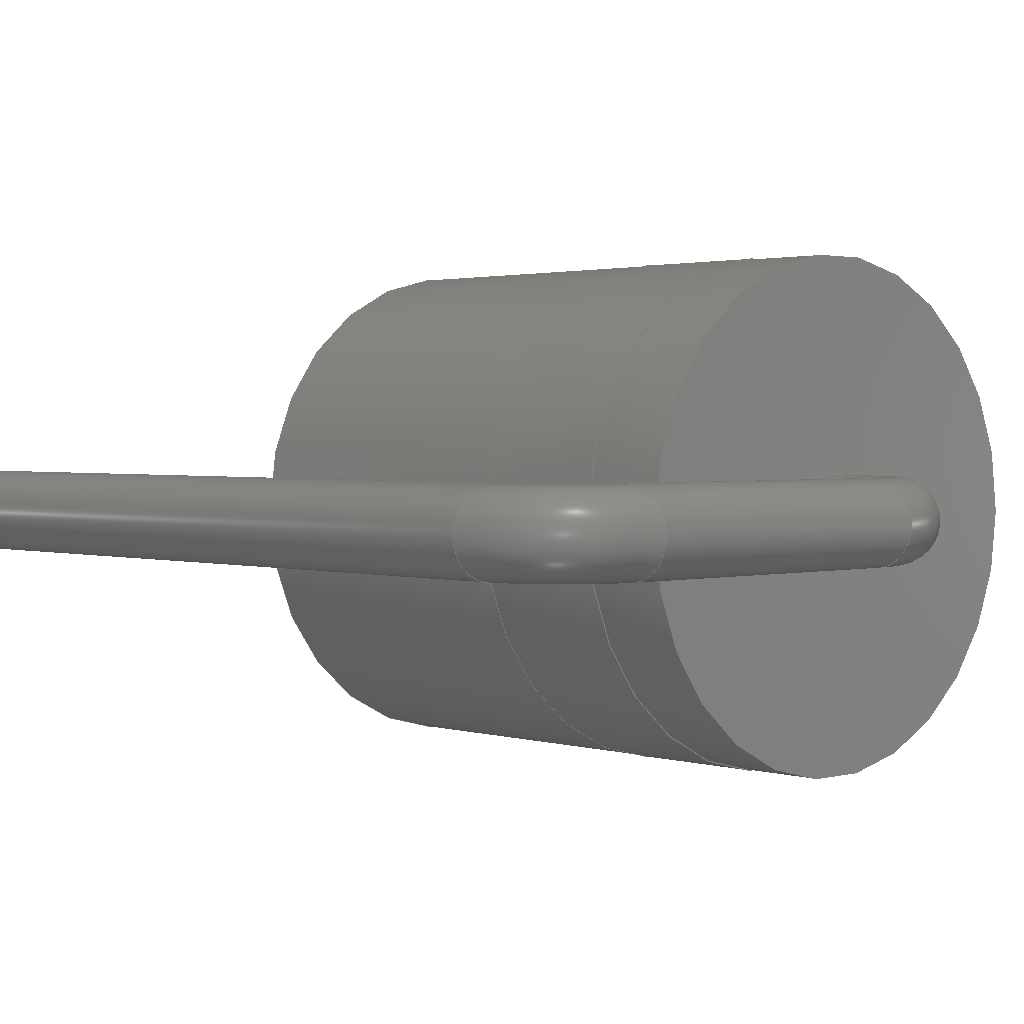
<metadata>
{"format":"step","ext":"step","renderer":"f3d","projection":"perspective","resolution":1024,"background":"white","views":[{"elev":2.0,"azim":-42.7,"up":"+Y"}]}
</metadata>
<code>
ISO-10303-21;
DATA;
#1 = APPLICATION_PROTOCOL_DEFINITION('international standard',
  'automotive_design',2000,#2);
#2 = APPLICATION_CONTEXT(
  'core data for automotive mechanical design processes');
#3 = SHAPE_DEFINITION_REPRESENTATION(#4,#10);
#4 = PRODUCT_DEFINITION_SHAPE('','',#5);
#5 = PRODUCT_DEFINITION('design','',#6,#9);
#6 = PRODUCT_DEFINITION_FORMATION('','',#7);
#7 = PRODUCT('D_5KPW_P7.62mm_Vertical_KathodeUp',
  'D_5KPW_P7.62mm_Vertical_KathodeUp','',(#8));
#8 = PRODUCT_CONTEXT('',#2,'mechanical');
#9 = PRODUCT_DEFINITION_CONTEXT('part definition',#2,'design');
#10 = ADVANCED_BREP_SHAPE_REPRESENTATION('',(#11,#15),#350);
#11 = AXIS2_PLACEMENT_3D('',#12,#13,#14);
#12 = CARTESIAN_POINT('',(0,0,0));
#13 = DIRECTION('',(0,0,1));
#14 = DIRECTION('',(1,0,-0));
#15 = MANIFOLD_SOLID_BREP('',#16);
#16 = CLOSED_SHELL('',(#17,#50,#70,#90,#115,#140,#160,#180,#205,#230,
    #256,#265,#290,#316,#341));
#17 = ADVANCED_FACE('',(#18),#45,.T.);
#18 = FACE_BOUND('',#19,.T.);
#19 = EDGE_LOOP('',(#20,#29,#37,#44));
#20 = ORIENTED_EDGE('',*,*,#21,.T.);
#21 = EDGE_CURVE('',#22,#22,#24,.T.);
#22 = VERTEX_POINT('',#23);
#23 = CARTESIAN_POINT('',(11.63,5.429e-15,8.15));
#24 = CIRCLE('',#25,4.01);
#25 = AXIS2_PLACEMENT_3D('',#26,#27,#28);
#26 = CARTESIAN_POINT('',(7.62,3.619e-15,8.15));
#27 = DIRECTION('',(0,-4.441e-16,-1));
#28 = DIRECTION('',(1,4.513e-16,-2.004e-31));
#29 = ORIENTED_EDGE('',*,*,#30,.T.);
#30 = EDGE_CURVE('',#22,#31,#33,.T.);
#31 = VERTEX_POINT('',#32);
#32 = CARTESIAN_POINT('',(11.63,3.93e-15,5.9));
#33 = LINE('',#34,#35);
#34 = CARTESIAN_POINT('',(11.63,5.429e-15,8.15));
#35 = VECTOR('',#36,1);
#36 = DIRECTION('',(0,-6.661e-16,-1));
#37 = ORIENTED_EDGE('',*,*,#38,.F.);
#38 = EDGE_CURVE('',#31,#31,#39,.T.);
#39 = CIRCLE('',#40,4.01);
#40 = AXIS2_PLACEMENT_3D('',#41,#42,#43);
#41 = CARTESIAN_POINT('',(7.62,2.62e-15,5.9));
#42 = DIRECTION('',(0,-4.441e-16,-1));
#43 = DIRECTION('',(1,3.267e-16,-1.451e-31));
#44 = ORIENTED_EDGE('',*,*,#30,.F.);
#45 = CYLINDRICAL_SURFACE('',#46,4.01);
#46 = AXIS2_PLACEMENT_3D('',#47,#48,#49);
#47 = CARTESIAN_POINT('',(7.62,3.619e-15,8.15));
#48 = DIRECTION('',(0,-4.441e-16,-1));
#49 = DIRECTION('',(1,4.513e-16,-2.004e-31));
#50 = ADVANCED_FACE('',(#51,#54),#65,.F.);
#51 = FACE_BOUND('',#52,.T.);
#52 = EDGE_LOOP('',(#53));
#53 = ORIENTED_EDGE('',*,*,#21,.F.);
#54 = FACE_BOUND('',#55,.T.);
#55 = EDGE_LOOP('',(#56));
#56 = ORIENTED_EDGE('',*,*,#57,.T.);
#57 = EDGE_CURVE('',#58,#58,#60,.T.);
#58 = VERTEX_POINT('',#59);
#59 = CARTESIAN_POINT('',(11.62,5.429e-15,8.15));
#60 = CIRCLE('',#61,4);
#61 = AXIS2_PLACEMENT_3D('',#62,#63,#64);
#62 = CARTESIAN_POINT('',(7.62,3.619e-15,8.15));
#63 = DIRECTION('',(0,-4.441e-16,-1));
#64 = DIRECTION('',(1,5.274e-16,-2.342e-31));
#65 = PLANE('',#66);
#66 = AXIS2_PLACEMENT_3D('',#67,#68,#69);
#67 = CARTESIAN_POINT('',(7.62,3.619e-15,8.15));
#68 = DIRECTION('',(0,-4.441e-16,-1));
#69 = DIRECTION('',(1,4.513e-16,-2.004e-31));
#70 = ADVANCED_FACE('',(#71,#74),#85,.T.);
#71 = FACE_BOUND('',#72,.T.);
#72 = EDGE_LOOP('',(#73));
#73 = ORIENTED_EDGE('',*,*,#38,.T.);
#74 = FACE_BOUND('',#75,.T.);
#75 = EDGE_LOOP('',(#76));
#76 = ORIENTED_EDGE('',*,*,#77,.F.);
#77 = EDGE_CURVE('',#78,#78,#80,.T.);
#78 = VERTEX_POINT('',#79);
#79 = CARTESIAN_POINT('',(11.62,3.93e-15,5.9));
#80 = CIRCLE('',#81,4);
#81 = AXIS2_PLACEMENT_3D('',#82,#83,#84);
#82 = CARTESIAN_POINT('',(7.62,2.62e-15,5.9));
#83 = DIRECTION('',(0,-4.441e-16,-1));
#84 = DIRECTION('',(1,5.274e-16,-2.342e-31));
#85 = PLANE('',#86);
#86 = AXIS2_PLACEMENT_3D('',#87,#88,#89);
#87 = CARTESIAN_POINT('',(7.62,2.62e-15,5.9));
#88 = DIRECTION('',(0,-4.441e-16,-1));
#89 = DIRECTION('',(1,3.267e-16,-1.451e-31));
#90 = ADVANCED_FACE('',(#91),#110,.T.);
#91 = FACE_BOUND('',#92,.T.);
#92 = EDGE_LOOP('',(#93,#101,#108,#109));
#93 = ORIENTED_EDGE('',*,*,#94,.F.);
#94 = EDGE_CURVE('',#95,#58,#97,.T.);
#95 = VERTEX_POINT('',#96);
#96 = CARTESIAN_POINT('',(11.62,6.328e-15,9.5));
#97 = LINE('',#98,#99);
#98 = CARTESIAN_POINT('',(11.62,6.328e-15,9.5));
#99 = VECTOR('',#100,1);
#100 = DIRECTION('',(0,-6.661e-16,-1));
#101 = ORIENTED_EDGE('',*,*,#102,.T.);
#102 = EDGE_CURVE('',#95,#95,#103,.T.);
#103 = CIRCLE('',#104,4);
#104 = AXIS2_PLACEMENT_3D('',#105,#106,#107);
#105 = CARTESIAN_POINT('',(7.62,4.219e-15,9.5));
#106 = DIRECTION('',(0,-4.441e-16,-1));
#107 = DIRECTION('',(1,5.274e-16,-2.342e-31));
#108 = ORIENTED_EDGE('',*,*,#94,.T.);
#109 = ORIENTED_EDGE('',*,*,#57,.F.);
#110 = CYLINDRICAL_SURFACE('',#111,4);
#111 = AXIS2_PLACEMENT_3D('',#112,#113,#114);
#112 = CARTESIAN_POINT('',(7.62,4.219e-15,9.5));
#113 = DIRECTION('',(0,-4.441e-16,-1));
#114 = DIRECTION('',(1,5.274e-16,-2.342e-31));
#115 = ADVANCED_FACE('',(#116),#135,.T.);
#116 = FACE_BOUND('',#117,.T.);
#117 = EDGE_LOOP('',(#118,#119,#127,#134));
#118 = ORIENTED_EDGE('',*,*,#77,.T.);
#119 = ORIENTED_EDGE('',*,*,#120,.T.);
#120 = EDGE_CURVE('',#78,#121,#123,.T.);
#121 = VERTEX_POINT('',#122);
#122 = CARTESIAN_POINT('',(11.62,3.331e-16,0.5));
#123 = LINE('',#124,#125);
#124 = CARTESIAN_POINT('',(11.62,6.328e-15,9.5));
#125 = VECTOR('',#126,1);
#126 = DIRECTION('',(0,-6.661e-16,-1));
#127 = ORIENTED_EDGE('',*,*,#128,.F.);
#128 = EDGE_CURVE('',#121,#121,#129,.T.);
#129 = CIRCLE('',#130,4);
#130 = AXIS2_PLACEMENT_3D('',#131,#132,#133);
#131 = CARTESIAN_POINT('',(7.62,2.22e-16,0.5));
#132 = DIRECTION('',(0,-4.441e-16,-1));
#133 = DIRECTION('',(1,2.776e-17,-1.233e-32));
#134 = ORIENTED_EDGE('',*,*,#120,.F.);
#135 = CYLINDRICAL_SURFACE('',#136,4);
#136 = AXIS2_PLACEMENT_3D('',#137,#138,#139);
#137 = CARTESIAN_POINT('',(7.62,4.219e-15,9.5));
#138 = DIRECTION('',(0,-4.441e-16,-1));
#139 = DIRECTION('',(1,5.274e-16,-2.342e-31));
#140 = ADVANCED_FACE('',(#141,#144),#155,.F.);
#141 = FACE_BOUND('',#142,.T.);
#142 = EDGE_LOOP('',(#143));
#143 = ORIENTED_EDGE('',*,*,#102,.F.);
#144 = FACE_BOUND('',#145,.T.);
#145 = EDGE_LOOP('',(#146));
#146 = ORIENTED_EDGE('',*,*,#147,.T.);
#147 = EDGE_CURVE('',#148,#148,#150,.T.);
#148 = VERTEX_POINT('',#149);
#149 = CARTESIAN_POINT('',(6.97,2.109e-15,9.5));
#150 = CIRCLE('',#151,0.65);
#151 = AXIS2_PLACEMENT_3D('',#152,#153,#154);
#152 = CARTESIAN_POINT('',(7.62,2.109e-15,9.5));
#153 = DIRECTION('',(0,-2.22e-16,-1));
#154 = DIRECTION('',(-1,5.474e-48,-1.215e-63));
#155 = PLANE('',#156);
#156 = AXIS2_PLACEMENT_3D('',#157,#158,#159);
#157 = CARTESIAN_POINT('',(7.62,4.219e-15,9.5));
#158 = DIRECTION('',(0,-4.441e-16,-1));
#159 = DIRECTION('',(1,5.274e-16,-2.342e-31));
#160 = ADVANCED_FACE('',(#161,#164),#175,.T.);
#161 = FACE_BOUND('',#162,.T.);
#162 = EDGE_LOOP('',(#163));
#163 = ORIENTED_EDGE('',*,*,#128,.T.);
#164 = FACE_BOUND('',#165,.T.);
#165 = EDGE_LOOP('',(#166));
#166 = ORIENTED_EDGE('',*,*,#167,.F.);
#167 = EDGE_CURVE('',#168,#168,#170,.T.);
#168 = VERTEX_POINT('',#169);
#169 = CARTESIAN_POINT('',(6.97,1.11e-16,0.5));
#170 = CIRCLE('',#171,0.65);
#171 = AXIS2_PLACEMENT_3D('',#172,#173,#174);
#172 = CARTESIAN_POINT('',(7.62,1.11e-16,0.5));
#173 = DIRECTION('',(0,-2.22e-16,-1));
#174 = DIRECTION('',(-1,5.474e-48,-1.215e-63));
#175 = PLANE('',#176);
#176 = AXIS2_PLACEMENT_3D('',#177,#178,#179);
#177 = CARTESIAN_POINT('',(7.62,2.22e-16,0.5));
#178 = DIRECTION('',(0,-4.441e-16,-1));
#179 = DIRECTION('',(1,2.776e-17,-1.233e-32));
#180 = ADVANCED_FACE('',(#181),#200,.T.);
#181 = FACE_BOUND('',#182,.T.);
#182 = EDGE_LOOP('',(#183,#192,#198,#199));
#183 = ORIENTED_EDGE('',*,*,#184,.F.);
#184 = EDGE_CURVE('',#185,#185,#187,.T.);
#185 = VERTEX_POINT('',#186);
#186 = CARTESIAN_POINT('',(6.97,2.22e-15,10));
#187 = CIRCLE('',#188,0.65);
#188 = AXIS2_PLACEMENT_3D('',#189,#190,#191);
#189 = CARTESIAN_POINT('',(7.62,2.22e-15,10));
#190 = DIRECTION('',(-2.449e-16,2.22e-16,1));
#191 = DIRECTION('',(1,5.439e-32,2.449e-16));
#192 = ORIENTED_EDGE('',*,*,#193,.T.);
#193 = EDGE_CURVE('',#185,#148,#194,.T.);
#194 = LINE('',#195,#196);
#195 = CARTESIAN_POINT('',(6.97,-6.661e-16,-3));
#196 = VECTOR('',#197,1);
#197 = DIRECTION('',(0,-2.22e-16,-1));
#198 = ORIENTED_EDGE('',*,*,#147,.F.);
#199 = ORIENTED_EDGE('',*,*,#193,.F.);
#200 = CYLINDRICAL_SURFACE('',#201,0.65);
#201 = AXIS2_PLACEMENT_3D('',#202,#203,#204);
#202 = CARTESIAN_POINT('',(7.62,-6.661e-16,-3));
#203 = DIRECTION('',(0,-2.22e-16,-1));
#204 = DIRECTION('',(-1,5.474e-48,-1.215e-63));
#205 = ADVANCED_FACE('',(#206),#225,.T.);
#206 = FACE_BOUND('',#207,.T.);
#207 = EDGE_LOOP('',(#208,#209,#217,#224));
#208 = ORIENTED_EDGE('',*,*,#167,.T.);
#209 = ORIENTED_EDGE('',*,*,#210,.T.);
#210 = EDGE_CURVE('',#168,#211,#213,.T.);
#211 = VERTEX_POINT('',#212);
#212 = CARTESIAN_POINT('',(6.97,-8.253e-16,-3));
#213 = LINE('',#214,#215);
#214 = CARTESIAN_POINT('',(6.97,-6.661e-16,-3));
#215 = VECTOR('',#216,1);
#216 = DIRECTION('',(0,-2.22e-16,-1));
#217 = ORIENTED_EDGE('',*,*,#218,.F.);
#218 = EDGE_CURVE('',#211,#211,#219,.T.);
#219 = CIRCLE('',#220,0.65);
#220 = AXIS2_PLACEMENT_3D('',#221,#222,#223);
#221 = CARTESIAN_POINT('',(7.62,-6.661e-16,-3));
#222 = DIRECTION('',(0,-2.22e-16,-1));
#223 = DIRECTION('',(-1,5.474e-48,-1.215e-63));
#224 = ORIENTED_EDGE('',*,*,#210,.F.);
#225 = CYLINDRICAL_SURFACE('',#226,0.65);
#226 = AXIS2_PLACEMENT_3D('',#227,#228,#229);
#227 = CARTESIAN_POINT('',(7.62,-6.661e-16,-3));
#228 = DIRECTION('',(0,-2.22e-16,-1));
#229 = DIRECTION('',(-1,5.474e-48,-1.215e-63));
#230 = ADVANCED_FACE('',(#231),#251,.T.);
#231 = FACE_BOUND('',#232,.T.);
#232 = EDGE_LOOP('',(#233,#242,#243,#244));
#233 = ORIENTED_EDGE('',*,*,#234,.T.);
#234 = EDGE_CURVE('',#235,#185,#237,.T.);
#235 = VERTEX_POINT('',#236);
#236 = CARTESIAN_POINT('',(6.32,2.365e-15,10.65));
#237 = CIRCLE('',#238,0.65);
#238 = AXIS2_PLACEMENT_3D('',#239,#240,#241);
#239 = CARTESIAN_POINT('',(6.32,2.459e-15,10));
#240 = DIRECTION('',(0,1,-2.22e-16));
#241 = DIRECTION('',(1,0,0));
#242 = ORIENTED_EDGE('',*,*,#184,.T.);
#243 = ORIENTED_EDGE('',*,*,#234,.F.);
#244 = ORIENTED_EDGE('',*,*,#245,.T.);
#245 = EDGE_CURVE('',#235,#235,#246,.T.);
#246 = CIRCLE('',#247,0.65);
#247 = AXIS2_PLACEMENT_3D('',#248,#249,#250);
#248 = CARTESIAN_POINT('',(6.32,2.509e-15,11.3));
#249 = DIRECTION('',(1,0,0));
#250 = DIRECTION('',(0,-2.22e-16,-1));
#251 = TOROIDAL_SURFACE('',#252,1.3,0.65);
#252 = AXIS2_PLACEMENT_3D('',#253,#254,#255);
#253 = CARTESIAN_POINT('',(6.32,2.22e-15,10));
#254 = DIRECTION('',(0,1,-2.22e-16));
#255 = DIRECTION('',(1,0,0));
#256 = ADVANCED_FACE('',(#257),#260,.F.);
#257 = FACE_BOUND('',#258,.T.);
#258 = EDGE_LOOP('',(#259));
#259 = ORIENTED_EDGE('',*,*,#218,.T.);
#260 = PLANE('',#261);
#261 = AXIS2_PLACEMENT_3D('',#262,#263,#264);
#262 = CARTESIAN_POINT('',(6.97,-6.661e-16,-3));
#263 = DIRECTION('',(0,0,1));
#264 = DIRECTION('',(1,0,0));
#265 = ADVANCED_FACE('',(#266),#285,.T.);
#266 = FACE_BOUND('',#267,.T.);
#267 = EDGE_LOOP('',(#268,#276,#277,#278));
#268 = ORIENTED_EDGE('',*,*,#269,.T.);
#269 = EDGE_CURVE('',#270,#235,#272,.T.);
#270 = VERTEX_POINT('',#271);
#271 = CARTESIAN_POINT('',(1.3,2.365e-15,10.65));
#272 = LINE('',#273,#274);
#273 = CARTESIAN_POINT('',(1.3,2.365e-15,10.65));
#274 = VECTOR('',#275,1);
#275 = DIRECTION('',(1,0,0));
#276 = ORIENTED_EDGE('',*,*,#245,.F.);
#277 = ORIENTED_EDGE('',*,*,#269,.F.);
#278 = ORIENTED_EDGE('',*,*,#279,.F.);
#279 = EDGE_CURVE('',#270,#270,#280,.T.);
#280 = CIRCLE('',#281,0.65);
#281 = AXIS2_PLACEMENT_3D('',#282,#283,#284);
#282 = CARTESIAN_POINT('',(1.3,2.509e-15,11.3));
#283 = DIRECTION('',(-1,-4.079e-32,-1.837e-16));
#284 = DIRECTION('',(-1.837e-16,2.22e-16,1));
#285 = CYLINDRICAL_SURFACE('',#286,0.65);
#286 = AXIS2_PLACEMENT_3D('',#287,#288,#289);
#287 = CARTESIAN_POINT('',(1.3,2.509e-15,11.3));
#288 = DIRECTION('',(1,0,0));
#289 = DIRECTION('',(0,-2.22e-16,-1));
#290 = ADVANCED_FACE('',(#291),#311,.T.);
#291 = FACE_BOUND('',#292,.T.);
#292 = EDGE_LOOP('',(#293,#302,#303,#304));
#293 = ORIENTED_EDGE('',*,*,#294,.T.);
#294 = EDGE_CURVE('',#295,#270,#297,.T.);
#295 = VERTEX_POINT('',#296);
#296 = CARTESIAN_POINT('',(0.65,2.22e-15,10));
#297 = CIRCLE('',#298,0.65);
#298 = AXIS2_PLACEMENT_3D('',#299,#300,#301);
#299 = CARTESIAN_POINT('',(1.3,2.459e-15,10));
#300 = DIRECTION('',(0,1,-2.22e-16));
#301 = DIRECTION('',(1,0,0));
#302 = ORIENTED_EDGE('',*,*,#279,.T.);
#303 = ORIENTED_EDGE('',*,*,#294,.F.);
#304 = ORIENTED_EDGE('',*,*,#305,.T.);
#305 = EDGE_CURVE('',#295,#295,#306,.T.);
#306 = CIRCLE('',#307,0.65);
#307 = AXIS2_PLACEMENT_3D('',#308,#309,#310);
#308 = CARTESIAN_POINT('',(0,2.22e-15,10));
#309 = DIRECTION('',(-0,2.22e-16,1));
#310 = DIRECTION('',(1,0,0));
#311 = TOROIDAL_SURFACE('',#312,1.3,0.65);
#312 = AXIS2_PLACEMENT_3D('',#313,#314,#315);
#313 = CARTESIAN_POINT('',(1.3,2.22e-15,10));
#314 = DIRECTION('',(0,1,-2.22e-16));
#315 = DIRECTION('',(1,0,0));
#316 = ADVANCED_FACE('',(#317),#336,.T.);
#317 = FACE_BOUND('',#318,.T.);
#318 = EDGE_LOOP('',(#319,#327,#328,#329));
#319 = ORIENTED_EDGE('',*,*,#320,.T.);
#320 = EDGE_CURVE('',#321,#295,#323,.T.);
#321 = VERTEX_POINT('',#322);
#322 = CARTESIAN_POINT('',(0.65,-8.253e-16,-3));
#323 = LINE('',#324,#325);
#324 = CARTESIAN_POINT('',(0.65,-6.661e-16,-3));
#325 = VECTOR('',#326,1);
#326 = DIRECTION('',(0,2.22e-16,1));
#327 = ORIENTED_EDGE('',*,*,#305,.F.);
#328 = ORIENTED_EDGE('',*,*,#320,.F.);
#329 = ORIENTED_EDGE('',*,*,#330,.T.);
#330 = EDGE_CURVE('',#321,#321,#331,.T.);
#331 = CIRCLE('',#332,0.65);
#332 = AXIS2_PLACEMENT_3D('',#333,#334,#335);
#333 = CARTESIAN_POINT('',(0,-6.661e-16,-3));
#334 = DIRECTION('',(-0,2.22e-16,1));
#335 = DIRECTION('',(1,0,0));
#336 = CYLINDRICAL_SURFACE('',#337,0.65);
#337 = AXIS2_PLACEMENT_3D('',#338,#339,#340);
#338 = CARTESIAN_POINT('',(0,-6.661e-16,-3));
#339 = DIRECTION('',(0,2.22e-16,1));
#340 = DIRECTION('',(1,0,0));
#341 = ADVANCED_FACE('',(#342),#345,.T.);
#342 = FACE_BOUND('',#343,.F.);
#343 = EDGE_LOOP('',(#344));
#344 = ORIENTED_EDGE('',*,*,#330,.T.);
#345 = PLANE('',#346);
#346 = AXIS2_PLACEMENT_3D('',#347,#348,#349);
#347 = CARTESIAN_POINT('',(0.65,-6.661e-16,-3));
#348 = DIRECTION('',(0,0,-1));
#349 = DIRECTION('',(-1,0,0));
#350 = ( GEOMETRIC_REPRESENTATION_CONTEXT(3) 
GLOBAL_UNCERTAINTY_ASSIGNED_CONTEXT((#354)) GLOBAL_UNIT_ASSIGNED_CONTEXT
((#351,#352,#353)) REPRESENTATION_CONTEXT('Context #1',
  '3D Context with UNIT and UNCERTAINTY') );
#351 = ( LENGTH_UNIT() NAMED_UNIT(*) SI_UNIT(.MILLI.,.METRE.) );
#352 = ( NAMED_UNIT(*) PLANE_ANGLE_UNIT() SI_UNIT($,.RADIAN.) );
#353 = ( NAMED_UNIT(*) SI_UNIT($,.STERADIAN.) SOLID_ANGLE_UNIT() );
#354 = UNCERTAINTY_MEASURE_WITH_UNIT(LENGTH_MEASURE(1e-07),#351,
  'distance_accuracy_value','confusion accuracy');
#355 = PRODUCT_RELATED_PRODUCT_CATEGORY('part',$,(#7));
#356 = MECHANICAL_DESIGN_GEOMETRIC_PRESENTATION_REPRESENTATION('',(#357,
    #365,#372,#379,#387,#394,#401,#408,#416,#423,#430,#437,#444,#451,
    #458),#350);
#357 = STYLED_ITEM('color',(#358),#17);
#358 = PRESENTATION_STYLE_ASSIGNMENT((#359));
#359 = SURFACE_STYLE_USAGE(.BOTH.,#360);
#360 = SURFACE_SIDE_STYLE('',(#361));
#361 = SURFACE_STYLE_FILL_AREA(#362);
#362 = FILL_AREA_STYLE('',(#363));
#363 = FILL_AREA_STYLE_COLOUR('',#364);
#364 = COLOUR_RGB('',0.895,0.891,0.813);
#365 = STYLED_ITEM('color',(#366),#50);
#366 = PRESENTATION_STYLE_ASSIGNMENT((#367));
#367 = SURFACE_STYLE_USAGE(.BOTH.,#368);
#368 = SURFACE_SIDE_STYLE('',(#369));
#369 = SURFACE_STYLE_FILL_AREA(#370);
#370 = FILL_AREA_STYLE('',(#371));
#371 = FILL_AREA_STYLE_COLOUR('',#364);
#372 = STYLED_ITEM('color',(#373),#70);
#373 = PRESENTATION_STYLE_ASSIGNMENT((#374));
#374 = SURFACE_STYLE_USAGE(.BOTH.,#375);
#375 = SURFACE_SIDE_STYLE('',(#376));
#376 = SURFACE_STYLE_FILL_AREA(#377);
#377 = FILL_AREA_STYLE('',(#378));
#378 = FILL_AREA_STYLE_COLOUR('',#364);
#379 = STYLED_ITEM('color',(#380),#90);
#380 = PRESENTATION_STYLE_ASSIGNMENT((#381));
#381 = SURFACE_STYLE_USAGE(.BOTH.,#382);
#382 = SURFACE_SIDE_STYLE('',(#383));
#383 = SURFACE_STYLE_FILL_AREA(#384);
#384 = FILL_AREA_STYLE('',(#385));
#385 = FILL_AREA_STYLE_COLOUR('',#386);
#386 = COLOUR_RGB('',0.148,0.145,0.145);
#387 = STYLED_ITEM('color',(#388),#115);
#388 = PRESENTATION_STYLE_ASSIGNMENT((#389));
#389 = SURFACE_STYLE_USAGE(.BOTH.,#390);
#390 = SURFACE_SIDE_STYLE('',(#391));
#391 = SURFACE_STYLE_FILL_AREA(#392);
#392 = FILL_AREA_STYLE('',(#393));
#393 = FILL_AREA_STYLE_COLOUR('',#386);
#394 = STYLED_ITEM('color',(#395),#140);
#395 = PRESENTATION_STYLE_ASSIGNMENT((#396));
#396 = SURFACE_STYLE_USAGE(.BOTH.,#397);
#397 = SURFACE_SIDE_STYLE('',(#398));
#398 = SURFACE_STYLE_FILL_AREA(#399);
#399 = FILL_AREA_STYLE('',(#400));
#400 = FILL_AREA_STYLE_COLOUR('',#386);
#401 = STYLED_ITEM('color',(#402),#160);
#402 = PRESENTATION_STYLE_ASSIGNMENT((#403));
#403 = SURFACE_STYLE_USAGE(.BOTH.,#404);
#404 = SURFACE_SIDE_STYLE('',(#405));
#405 = SURFACE_STYLE_FILL_AREA(#406);
#406 = FILL_AREA_STYLE('',(#407));
#407 = FILL_AREA_STYLE_COLOUR('',#386);
#408 = STYLED_ITEM('color',(#409),#180);
#409 = PRESENTATION_STYLE_ASSIGNMENT((#410));
#410 = SURFACE_STYLE_USAGE(.BOTH.,#411);
#411 = SURFACE_SIDE_STYLE('',(#412));
#412 = SURFACE_STYLE_FILL_AREA(#413);
#413 = FILL_AREA_STYLE('',(#414));
#414 = FILL_AREA_STYLE_COLOUR('',#415);
#415 = COLOUR_RGB('',0.824,0.82,0.781);
#416 = STYLED_ITEM('color',(#417),#205);
#417 = PRESENTATION_STYLE_ASSIGNMENT((#418));
#418 = SURFACE_STYLE_USAGE(.BOTH.,#419);
#419 = SURFACE_SIDE_STYLE('',(#420));
#420 = SURFACE_STYLE_FILL_AREA(#421);
#421 = FILL_AREA_STYLE('',(#422));
#422 = FILL_AREA_STYLE_COLOUR('',#415);
#423 = STYLED_ITEM('color',(#424),#230);
#424 = PRESENTATION_STYLE_ASSIGNMENT((#425));
#425 = SURFACE_STYLE_USAGE(.BOTH.,#426);
#426 = SURFACE_SIDE_STYLE('',(#427));
#427 = SURFACE_STYLE_FILL_AREA(#428);
#428 = FILL_AREA_STYLE('',(#429));
#429 = FILL_AREA_STYLE_COLOUR('',#415);
#430 = STYLED_ITEM('color',(#431),#256);
#431 = PRESENTATION_STYLE_ASSIGNMENT((#432));
#432 = SURFACE_STYLE_USAGE(.BOTH.,#433);
#433 = SURFACE_SIDE_STYLE('',(#434));
#434 = SURFACE_STYLE_FILL_AREA(#435);
#435 = FILL_AREA_STYLE('',(#436));
#436 = FILL_AREA_STYLE_COLOUR('',#415);
#437 = STYLED_ITEM('color',(#438),#265);
#438 = PRESENTATION_STYLE_ASSIGNMENT((#439));
#439 = SURFACE_STYLE_USAGE(.BOTH.,#440);
#440 = SURFACE_SIDE_STYLE('',(#441));
#441 = SURFACE_STYLE_FILL_AREA(#442);
#442 = FILL_AREA_STYLE('',(#443));
#443 = FILL_AREA_STYLE_COLOUR('',#415);
#444 = STYLED_ITEM('color',(#445),#290);
#445 = PRESENTATION_STYLE_ASSIGNMENT((#446));
#446 = SURFACE_STYLE_USAGE(.BOTH.,#447);
#447 = SURFACE_SIDE_STYLE('',(#448));
#448 = SURFACE_STYLE_FILL_AREA(#449);
#449 = FILL_AREA_STYLE('',(#450));
#450 = FILL_AREA_STYLE_COLOUR('',#415);
#451 = STYLED_ITEM('color',(#452),#316);
#452 = PRESENTATION_STYLE_ASSIGNMENT((#453));
#453 = SURFACE_STYLE_USAGE(.BOTH.,#454);
#454 = SURFACE_SIDE_STYLE('',(#455));
#455 = SURFACE_STYLE_FILL_AREA(#456);
#456 = FILL_AREA_STYLE('',(#457));
#457 = FILL_AREA_STYLE_COLOUR('',#415);
#458 = STYLED_ITEM('color',(#459),#341);
#459 = PRESENTATION_STYLE_ASSIGNMENT((#460));
#460 = SURFACE_STYLE_USAGE(.BOTH.,#461);
#461 = SURFACE_SIDE_STYLE('',(#462));
#462 = SURFACE_STYLE_FILL_AREA(#463);
#463 = FILL_AREA_STYLE('',(#464));
#464 = FILL_AREA_STYLE_COLOUR('',#415);
ENDSEC;
END-ISO-10303-21;

</code>
